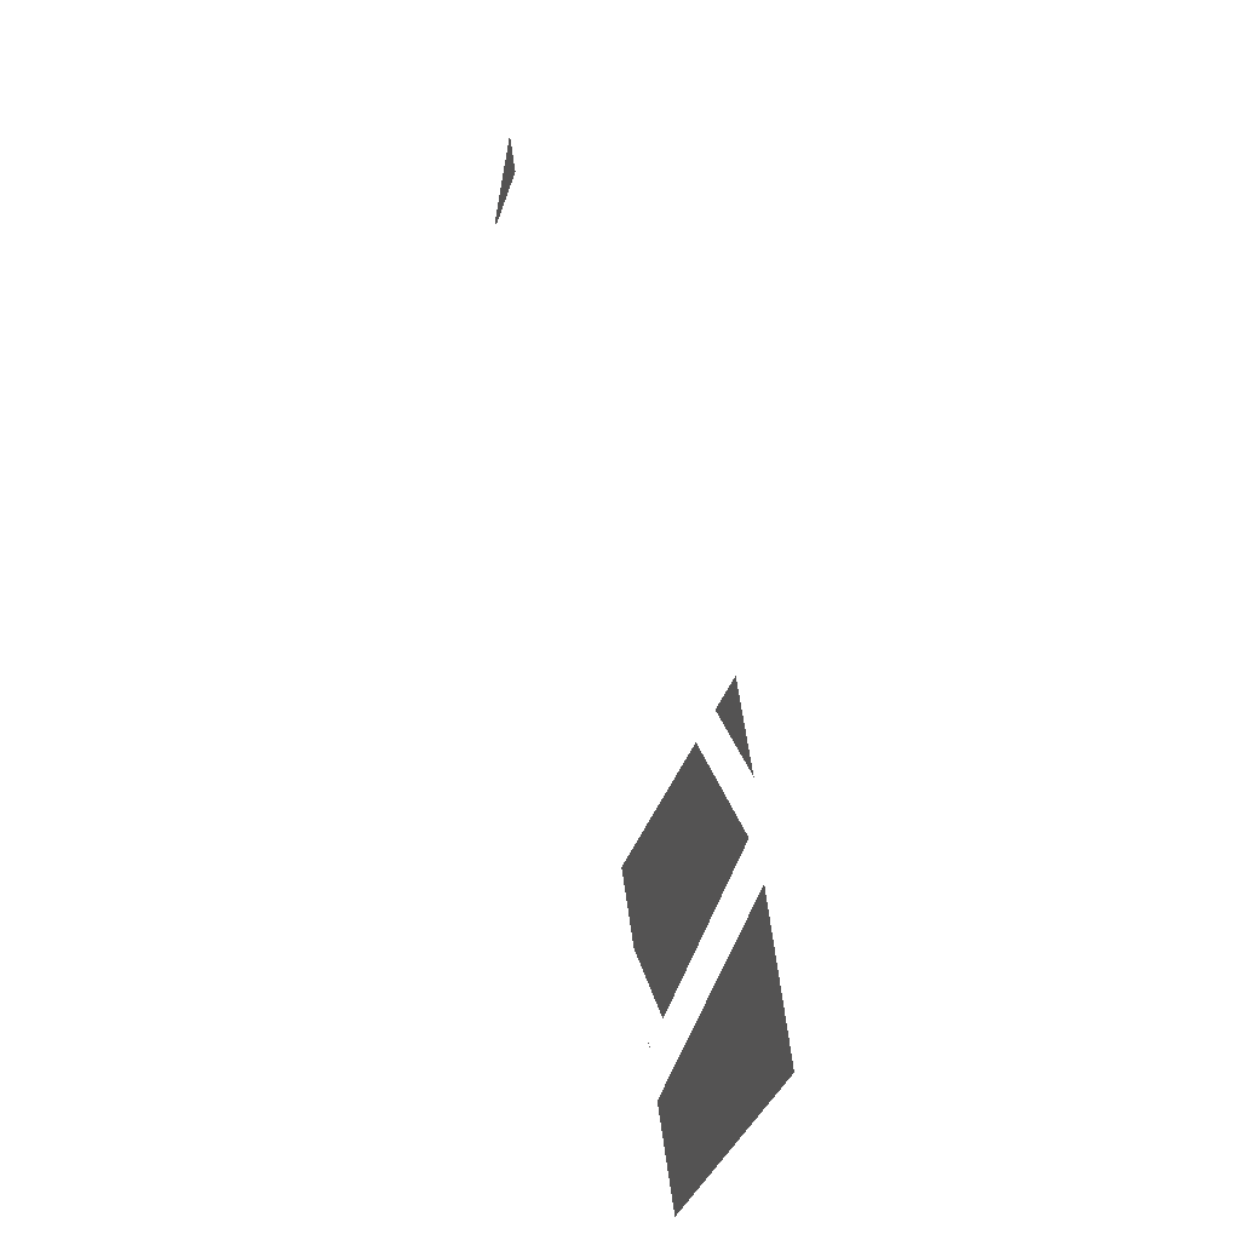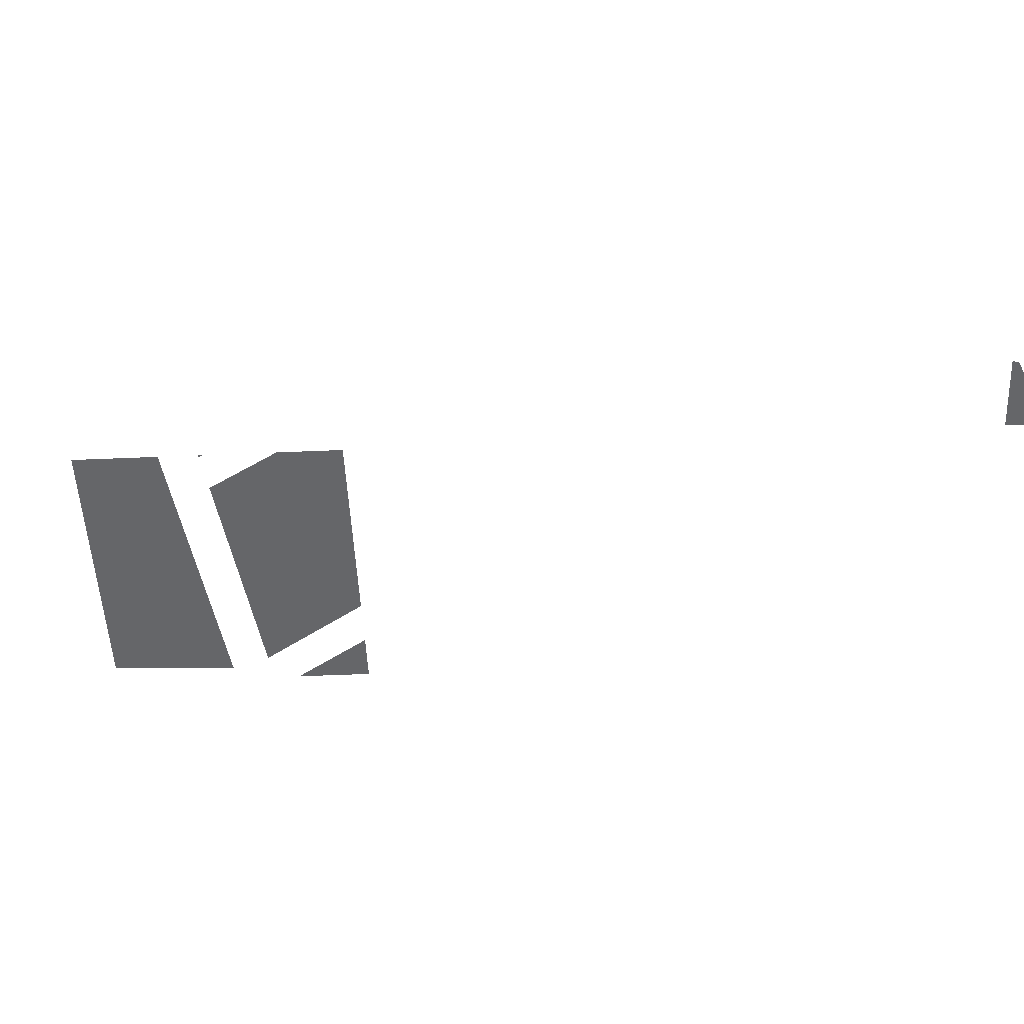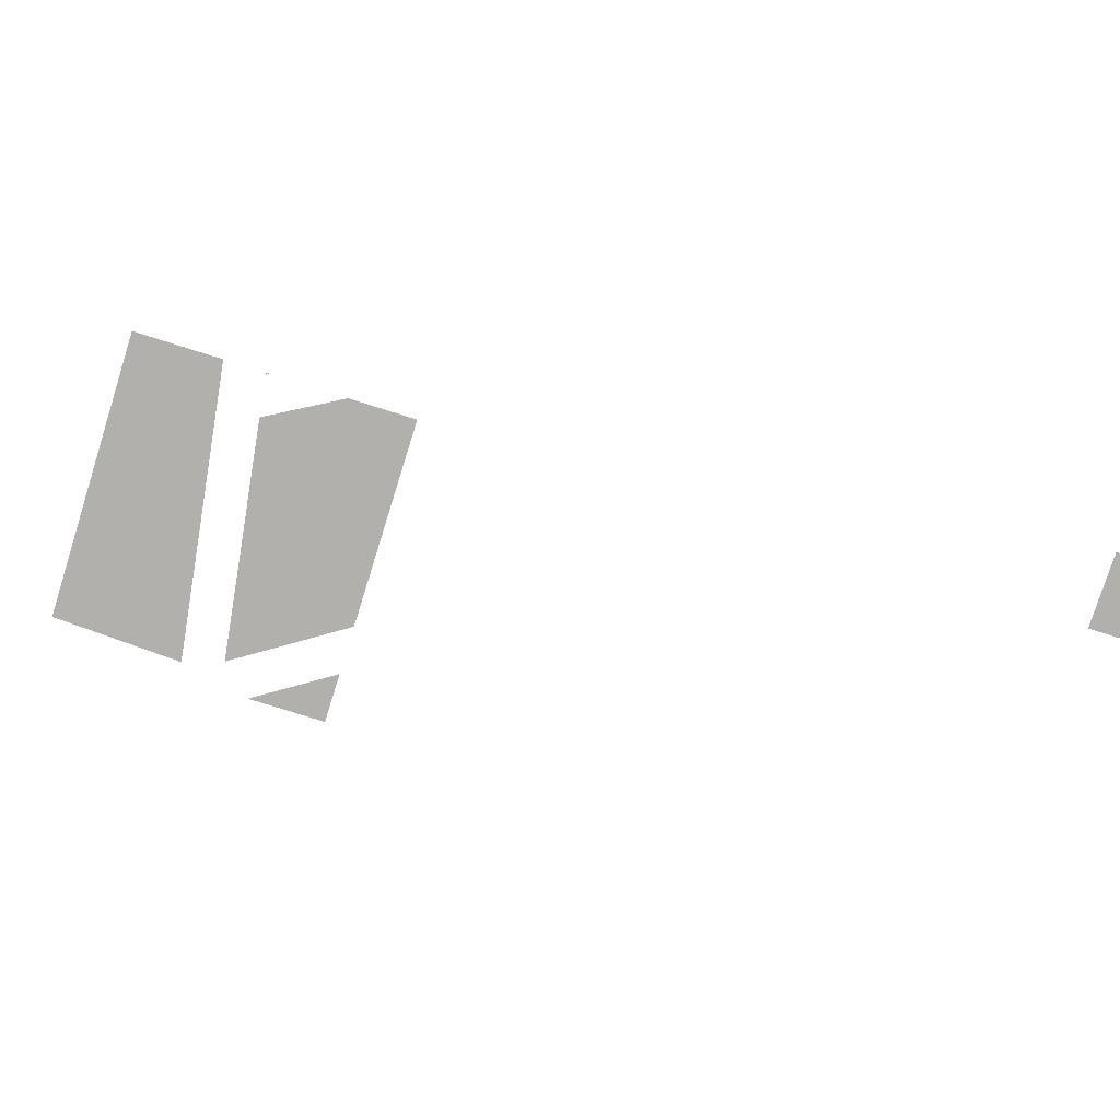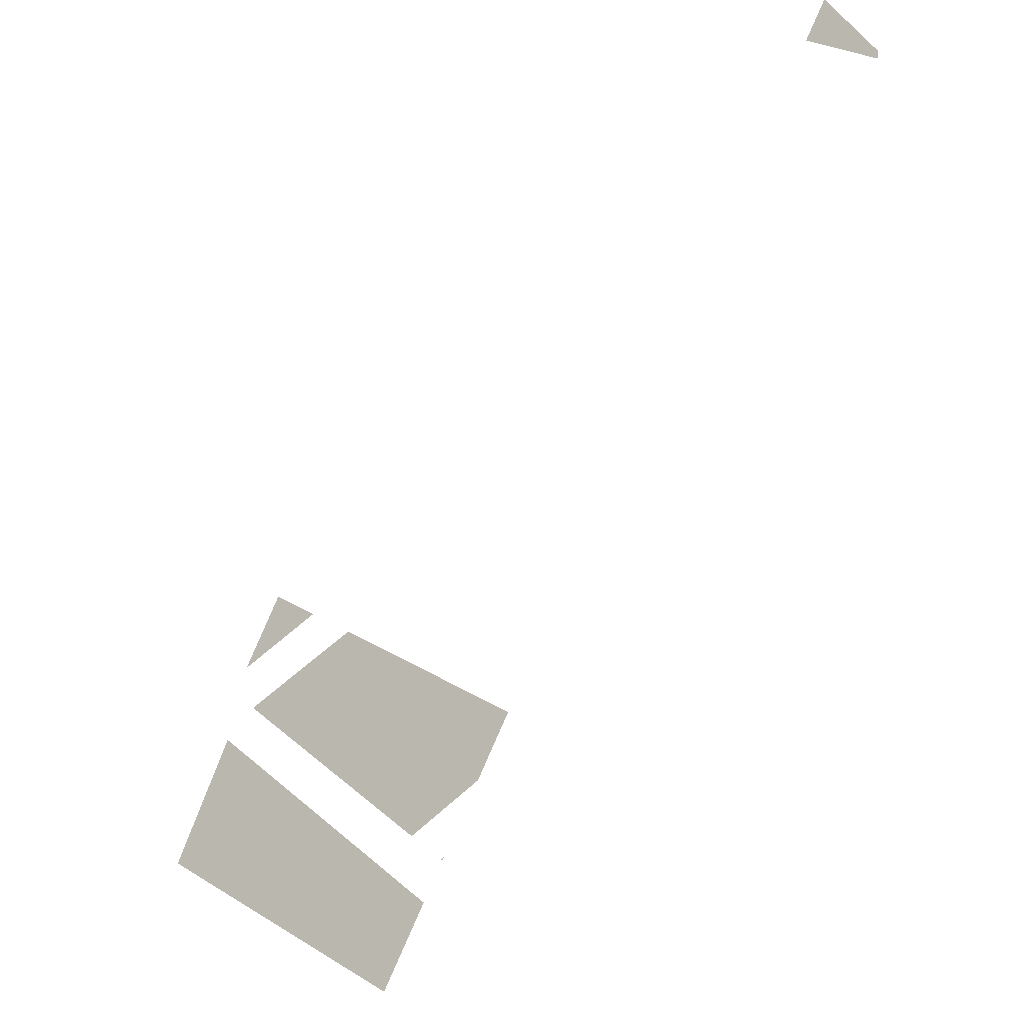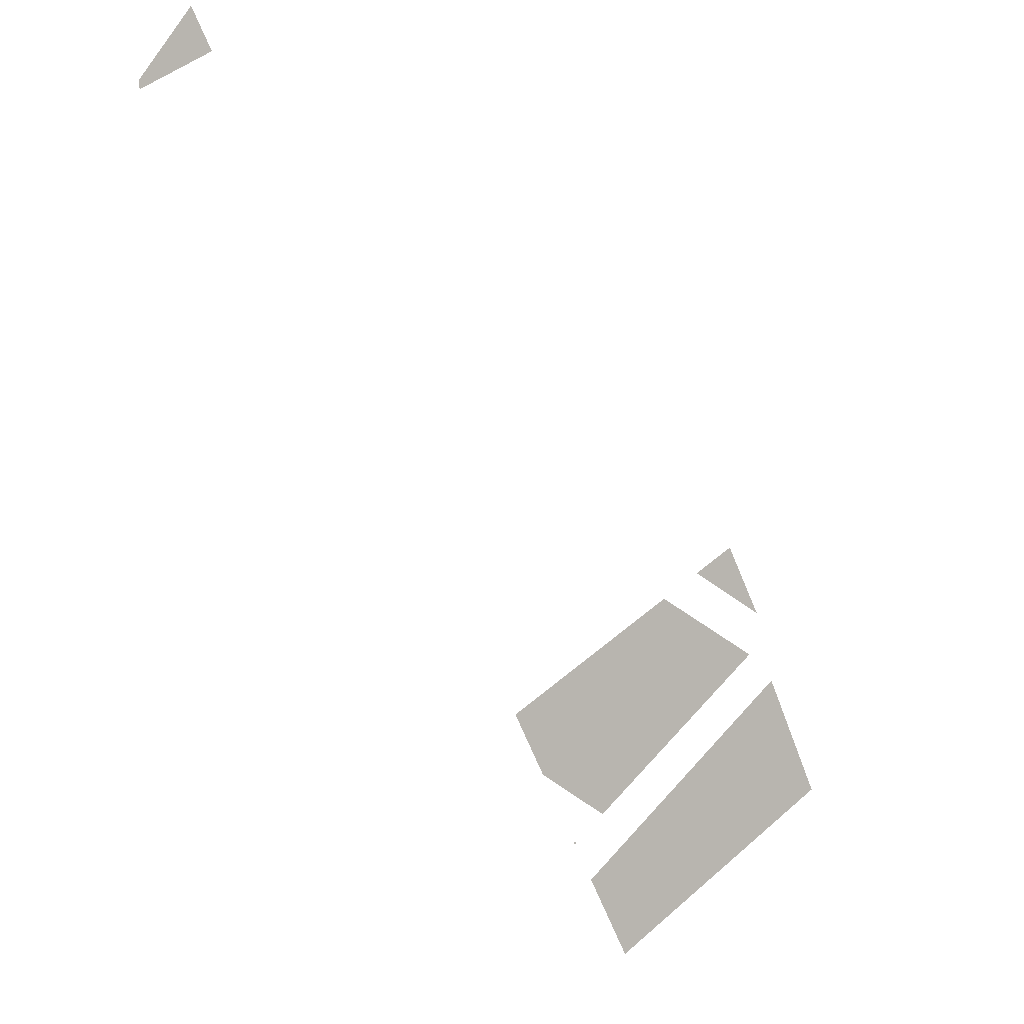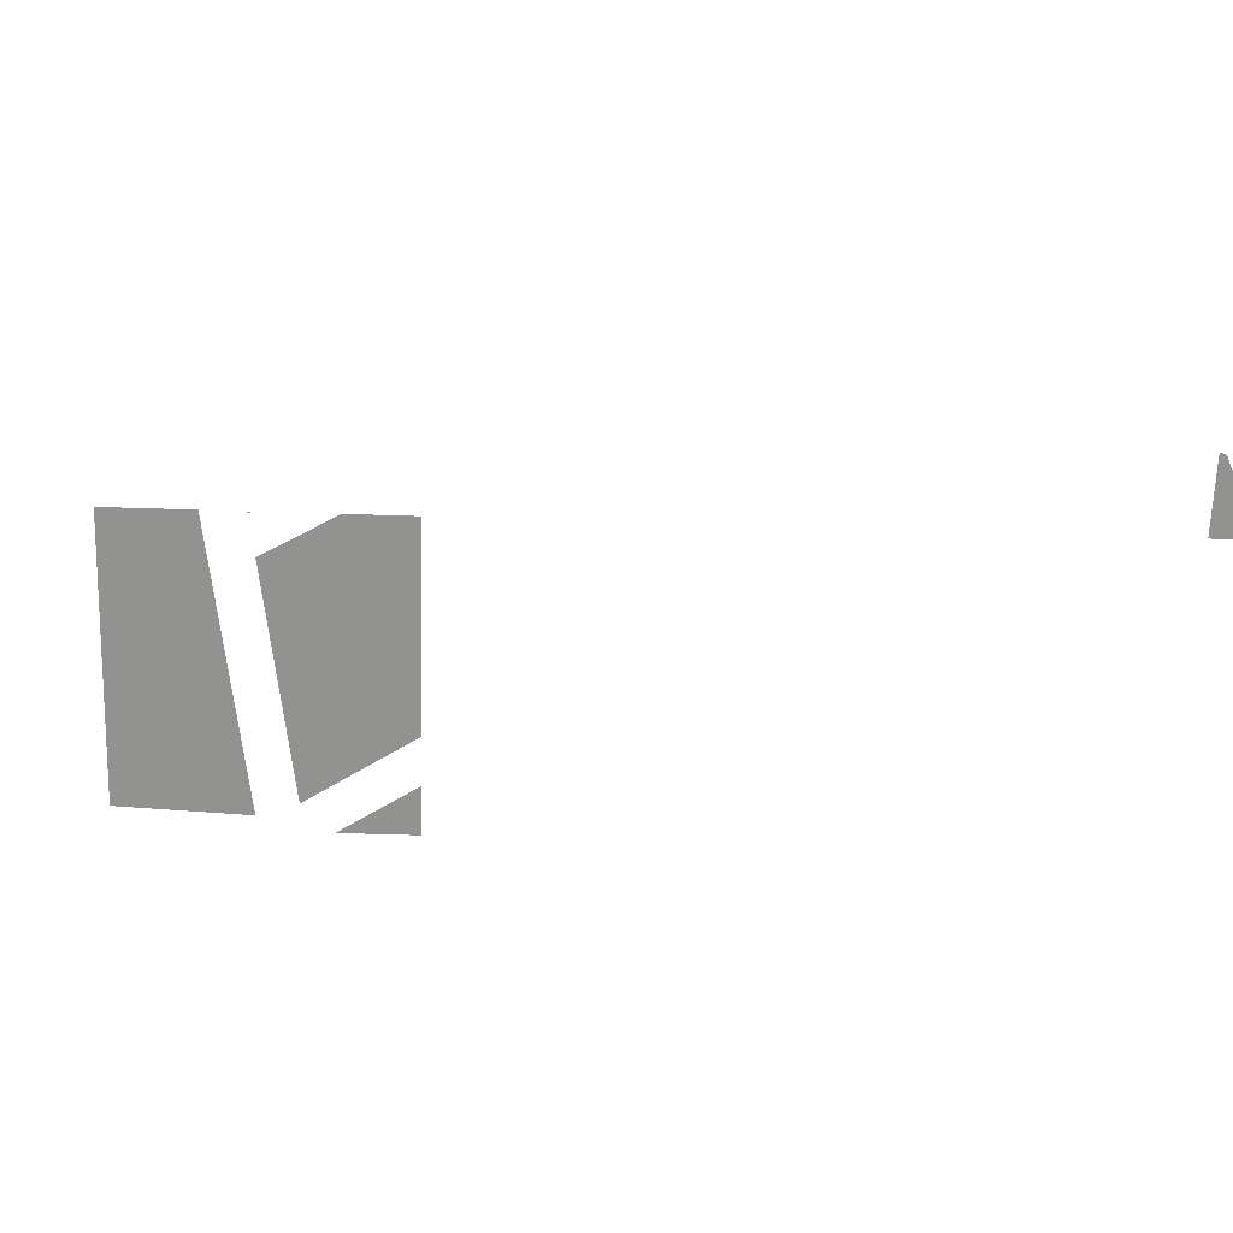
<metadata>
{"format":"obj","ext":"obj","renderer":"f3d","projection":"perspective","resolution":1024,"background":"white","views":[{"elev":-0.8,"azim":73.3,"up":"+Z"},{"elev":-51.9,"azim":-116.2,"up":"+Y"},{"elev":-78.7,"azim":-136.3,"up":"+Y"},{"elev":-17.2,"azim":-147.3,"up":"+Z"},{"elev":2.0,"azim":-37.2,"up":"+Z"},{"elev":-66.2,"azim":-120.6,"up":"+Y"}]}
</metadata>
<code>
v -96.21 0 -263.9
v -167.4 0 -309.9
v -154.9 0 -332.6
v -81.57 0 -292.2
v -110.8 0 -235.5
v -179.8 0 -287.3
v -167.4 0 -309.9
v -96.21 0 -263.9
v -25.04 0 -217.8
v -96.21 0 -263.9
v -81.57 0 -292.2
v -8.246 0 -251.9
v -41.83 0 -183.8
v -110.8 0 -235.5
v -96.21 0 -263.9
v -25.04 0 -217.8
f 1 2 3 4
f 5 6 7 8
f 9 10 11 12
f 13 14 15 16
v -462.4 0 130.7
v -463 0 134.9
v -433.8 0 174
v -422.1 0 152.9
f 17 18 19 20
v -64.73 0 -123.3
v -101.2 0 -117.6
v -88.39 0 -110.5
v -88.39 0 -110.5
v -75.61 0 -103.5
v -64.73 0 -123.3
v -101.2 0 -117.6
v -64.73 0 -123.3
v -53.85 0 -143
f 21 22 23
f 24 25 26
f 27 28 29
v -191.5 0 -266
v -192.7 0 -263.9
v -191.6 0 -264.6
v -191.6 0 -264.6
v -190.5 0 -265.2
v -191.5 0 -266
f 30 31 32
f 33 34 35
v -214.1 0 -225
v -134.2 0 -223.1
v -171.5 0 -251
v -214.1 0 -225
v -233.2 0 -190.3
v -179.7 0 -160.8
v -179.7 0 -160.8
v -134.2 0 -223.1
v -214.1 0 -225
v -92.95 0 -149.3
v -59.69 0 -167.2
v -96.97 0 -195.1
v -179.7 0 -160.8
v -126.2 0 -131.4
v -96.97 0 -195.1
v -92.95 0 -149.3
v -96.97 0 -195.1
v -126.2 0 -131.4
v -134.2 0 -223.1
v -179.7 0 -160.8
v -96.97 0 -195.1
f 36 37 38
f 39 40 41
f 42 43 44
f 45 46 47
f 48 49 50
f 51 52 53
f 54 55 56

</code>
